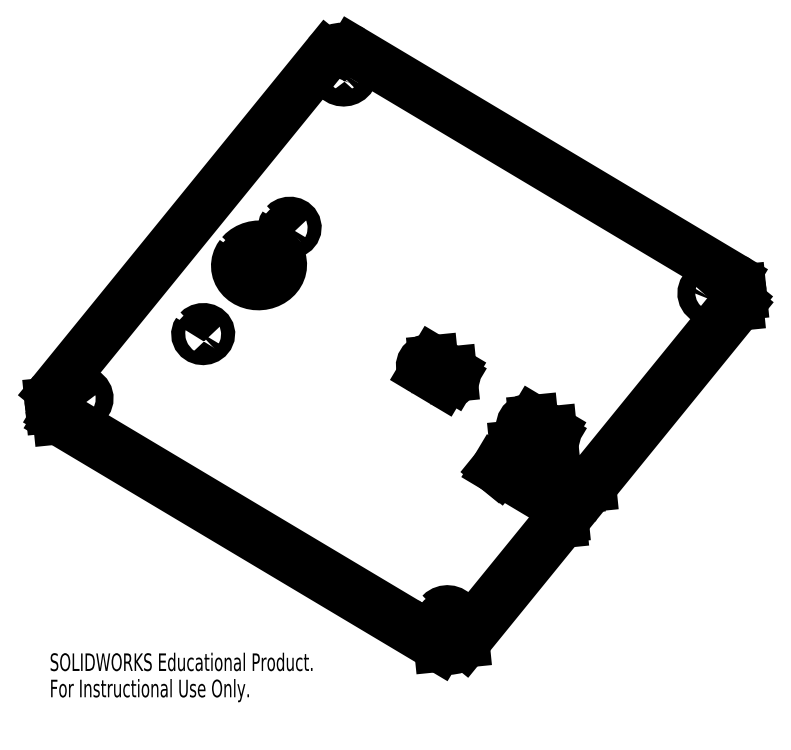
<metadata>
{"format":"dxf","ext":"dxf","renderer":"ezdxf+matplotlib","layout":"modelspace","background":"white","min_lineweight":24,"dpi":150}
</metadata>
<code>
0
SECTION
2
ENTITIES
0
LWPOLYLINE
8
0
90
       13
70
   128
43
0
10
1.595
20
-0.983
10
1.614
20
-0.9915
10
1.636
20
-0.9953
10
1.658
20
-0.9942
10
1.679
20
-0.9881
10
1.698
20
-0.9776
10
1.713
20
-0.9632
10
1.723
20
-0.9461
10
1.728
20
-0.9274
10
1.728
20
-0.9083
10
1.721
20
-0.8901
10
1.71
20
-0.8742
10
1.693
20
-0.8615
0
LWPOLYLINE
8
0
90
       13
70
   128
43
0
10
1.491
20
-0.7405
10
1.471
20
-0.7319
10
1.45
20
-0.7281
10
1.428
20
-0.7293
10
1.407
20
-0.7353
10
1.388
20
-0.7459
10
1.373
20
-0.7602
10
1.362
20
-0.7773
10
1.357
20
-0.7961
10
1.358
20
-0.8152
10
1.364
20
-0.8333
10
1.376
20
-0.8493
10
1.392
20
-0.862
0
LWPOLYLINE
8
0
90
       27
70
   128
43
0
10
-3.515
20
-0.4623
10
-3.526
20
-0.4805
10
-3.532
20
-0.5004
10
-3.533
20
-0.5208
10
-3.527
20
-0.5406
10
-3.517
20
-0.5586
10
-3.502
20
-0.5737
10
-3.482
20
-0.5852
10
-3.461
20
-0.5922
10
-3.437
20
-0.5945
10
-3.414
20
-0.5918
10
-3.391
20
-0.5844
10
-3.372
20
-0.5726
10
-3.356
20
-0.5572
10
-3.344
20
-0.539
10
-3.338
20
-0.5191
10
-3.338
20
-0.4987
10
-3.343
20
-0.4789
10
-3.354
20
-0.4609
10
-3.369
20
-0.4457
10
-3.388
20
-0.4343
10
-3.41
20
-0.4272
10
-3.433
20
-0.425
10
-3.457
20
-0.4277
10
-3.479
20
-0.4351
10
-3.499
20
-0.4469
10
-3.515
20
-0.4623
0
LWPOLYLINE
8
0
90
       27
70
   128
43
0
10
3.343
20
0.6827
10
3.332
20
0.6645
10
3.326
20
0.6446
10
3.325
20
0.6242
10
3.331
20
0.6044
10
3.341
20
0.5864
10
3.356
20
0.5713
10
3.376
20
0.5598
10
3.397
20
0.5528
10
3.421
20
0.5505
10
3.444
20
0.5532
10
3.466
20
0.5606
10
3.486
20
0.5724
10
3.502
20
0.5878
10
3.514
20
0.606
10
3.52
20
0.6259
10
3.52
20
0.6463
10
3.515
20
0.6661
10
3.504
20
0.6841
10
3.489
20
0.6993
10
3.47
20
0.7107
10
3.448
20
0.7177
10
3.425
20
0.72
10
3.401
20
0.7173
10
3.379
20
0.7099
10
3.359
20
0.6981
10
3.343
20
0.6827
0
LWPOLYLINE
8
0
90
       27
70
   128
43
0
10
0.475
20
-2.843
10
0.4636
20
-2.862
10
0.4575
20
-2.882
10
0.4571
20
-2.902
10
0.4623
20
-2.922
10
0.4729
20
-2.94
10
0.4882
20
-2.955
10
0.5073
20
-2.966
10
0.5292
20
-2.973
10
0.5526
20
-2.976
10
0.5761
20
-2.973
10
0.5983
20
-2.966
10
0.6179
20
-2.954
10
0.6339
20
-2.938
10
0.6453
20
-2.92
10
0.6514
20
-2.9
10
0.6518
20
-2.88
10
0.6466
20
-2.86
10
0.6361
20
-2.842
10
0.6207
20
-2.827
10
0.6016
20
-2.815
10
0.5797
20
-2.808
10
0.5563
20
-2.806
10
0.5329
20
-2.809
10
0.5106
20
-2.816
10
0.491
20
-2.828
10
0.475
20
-2.843
0
LWPOLYLINE
8
0
90
       27
70
   128
43
0
10
-0.6465
20
3.064
10
-0.6579
20
3.046
10
-0.664
20
3.026
10
-0.6644
20
3.005
10
-0.6592
20
2.986
10
-0.6487
20
2.968
10
-0.6334
20
2.952
10
-0.6142
20
2.941
10
-0.5923
20
2.934
10
-0.5689
20
2.932
10
-0.5455
20
2.934
10
-0.5233
20
2.942
10
-0.5036
20
2.954
10
-0.4876
20
2.969
10
-0.4762
20
2.987
10
-0.4702
20
3.007
10
-0.4697
20
3.027
10
-0.4749
20
3.047
10
-0.4855
20
3.065
10
-0.5008
20
3.08
10
-0.5199
20
3.092
10
-0.5418
20
3.099
10
-0.5652
20
3.101
10
-0.5887
20
3.098
10
-0.6109
20
3.091
10
-0.6306
20
3.079
10
-0.6465
20
3.064
0
LWPOLYLINE
8
0
90
       13
70
   128
43
0
10
0.508
20
-0.3344
10
0.5275
20
-0.343
10
0.549
20
-0.3468
10
0.5711
20
-0.3456
10
0.5923
20
-0.3396
10
0.611
20
-0.329
10
0.6262
20
-0.3147
10
0.6366
20
-0.2976
10
0.6417
20
-0.2788
10
0.641
20
-0.2597
10
0.6346
20
-0.2416
10
0.623
20
-0.2256
10
0.6068
20
-0.213
0
LWPOLYLINE
8
0
90
       13
70
   128
43
0
10
0.4041
20
-0.09196
10
0.3846
20
-0.08341
10
0.3631
20
-0.07959
10
0.341
20
-0.08075
10
0.3199
20
-0.08681
10
0.3011
20
-0.09736
10
0.286
20
-0.1117
10
0.2755
20
-0.1288
10
0.2705
20
-0.1475
10
0.2712
20
-0.1666
10
0.2776
20
-0.1848
10
0.2892
20
-0.2008
10
0.3053
20
-0.2134
0
LWPOLYLINE
8
0
90
       44
70
   128
43
0
10
-1.69
20
1.057
10
-1.709
20
1.029
10
-1.723
20
1
10
-1.732
20
0.9694
10
-1.737
20
0.9379
10
-1.735
20
0.9064
10
-1.729
20
0.8755
10
-1.717
20
0.8459
10
-1.7
20
0.8183
10
-1.679
20
0.7931
10
-1.654
20
0.771
10
-1.625
20
0.7524
10
-1.594
20
0.7377
10
-1.56
20
0.7272
10
-1.524
20
0.7212
10
-1.488
20
0.7197
10
-1.451
20
0.7229
10
-1.416
20
0.7306
10
-1.382
20
0.7427
10
-1.35
20
0.7588
10
-1.321
20
0.7788
10
-1.296
20
0.8021
10
-1.274
20
0.8283
10
-1.257
20
0.8567
10
-1.246
20
0.8869
10
-1.239
20
0.918
10
-1.238
20
0.9496
10
-1.241
20
0.9809
10
-1.251
20
1.011
10
-1.265
20
1.04
10
-1.284
20
1.066
10
-1.307
20
1.09
10
-1.334
20
1.11
10
-1.364
20
1.127
10
-1.397
20
1.14
10
-1.432
20
1.148
10
-1.468
20
1.152
10
-1.505
20
1.151
10
-1.541
20
1.146
10
-1.576
20
1.136
10
-1.609
20
1.121
10
-1.639
20
1.103
10
-1.666
20
1.082
10
-1.69
20
1.057
0
LWPOLYLINE
8
0
90
       24
70
   128
43
0
10
-2.154
20
0.2268
10
-2.164
20
0.2109
10
-2.168
20
0.1936
10
-2.167
20
0.176
10
-2.16
20
0.1595
10
-2.149
20
0.1453
10
-2.133
20
0.1344
10
-2.114
20
0.1277
10
-2.094
20
0.1257
10
-2.074
20
0.1284
10
-2.055
20
0.1358
10
-2.039
20
0.1472
10
-2.027
20
0.1619
10
-2.02
20
0.1786
10
-2.019
20
0.1963
10
-2.023
20
0.2135
10
-2.032
20
0.229
10
-2.046
20
0.2416
10
-2.063
20
0.2505
10
-2.083
20
0.2549
10
-2.103
20
0.2546
10
-2.123
20
0.2494
10
-2.14
20
0.24
10
-2.154
20
0.2268
0
LWPOLYLINE
8
0
90
       24
70
   128
43
0
10
-1.216
20
1.381
10
-1.225
20
1.365
10
-1.229
20
1.347
10
-1.228
20
1.33
10
-1.222
20
1.313
10
-1.21
20
1.299
10
-1.194
20
1.288
10
-1.176
20
1.282
10
-1.155
20
1.28
10
-1.135
20
1.282
10
-1.116
20
1.29
10
-1.1
20
1.301
10
-1.089
20
1.316
10
-1.082
20
1.332
10
-1.08
20
1.35
10
-1.084
20
1.367
10
-1.093
20
1.383
10
-1.107
20
1.396
10
-1.124
20
1.404
10
-1.144
20
1.409
10
-1.164
20
1.408
10
-1.184
20
1.403
10
-1.202
20
1.394
10
-1.216
20
1.381
0
LWPOLYLINE
8
0
90
        3
70
   128
43
0
10
0.4813
20
-2.906
10
0.4699
20
-2.924
10
0.4671
20
-2.931
0
LWPOLYLINE
8
0
90
        3
70
   128
43
0
10
1.7
20
-0.9242
10
1.716
20
-0.9369
10
1.723
20
-0.9459
0
LWPOLYLINE
8
0
90
        3
70
   128
43
0
10
0.6132
20
-0.2757
10
0.6293
20
-0.2884
10
0.6367
20
-0.2974
0
LWPOLYLINE
8
0
90
        3
70
   128
43
0
10
-3.508
20
-0.5251
10
-3.52
20
-0.5433
10
-3.523
20
-0.5502
0
LWPOLYLINE
8
0
90
        3
70
   128
43
0
10
3.35
20
0.6199
10
3.338
20
0.6017
10
3.335
20
0.5948
0
LWPOLYLINE
8
0
90
       17
70
   128
43
0
10
-1.683
20
0.9941
10
-1.66
20
1.019
10
-1.633
20
1.041
10
-1.602
20
1.059
10
-1.569
20
1.073
10
-1.534
20
1.083
10
-1.498
20
1.088
10
-1.462
20
1.089
10
-1.426
20
1.085
10
-1.391
20
1.077
10
-1.358
20
1.064
10
-1.328
20
1.048
10
-1.301
20
1.027
10
-1.277
20
1.004
10
-1.258
20
0.9771
10
-1.244
20
0.9484
10
-1.238
20
0.9292
0
LWPOLYLINE
8
0
90
        3
70
   128
43
0
10
-0.6402
20
3.001
10
-0.6516
20
2.983
10
-0.6544
20
2.976
0
LINE
8
0
10
1.817
20
-1.803
30
0
11
1.81
21
-1.741
31
0
0
LINE
8
0
10
-3.76
20
-0.5507
30
0
11
-3.753
21
-0.6134
31
0
0
LINE
8
0
10
3.753
20
0.6134
30
0
11
3.747
21
0.6762
31
0
0
LINE
8
0
10
-3.677
20
-0.674
30
0
11
0.4584
21
-3.142
31
0
0
LINE
8
0
10
-0.7498
20
3.221
30
0
11
-3.723
21
-0.4339
31
0
0
LINE
8
0
10
-0.471
20
3.268
30
0
11
3.665
21
0.7995
31
0
0
LINE
8
0
10
3.71
20
0.5594
30
0
11
2.113
21
-1.405
31
0
0
LINE
8
0
10
1.973
20
-1.428
30
0
11
1.284
21
-1.017
31
0
0
LINE
8
0
10
1.284
20
-1.017
30
0
11
1.08
21
-1.268
31
0
0
LINE
8
0
10
1.769
20
-1.679
30
0
11
1.08
21
-1.268
31
0
0
LINE
8
0
10
1.792
20
-1.799
30
0
11
0.7372
21
-3.096
31
0
0
LINE
8
0
10
1.392
20
-0.862
30
0
11
1.595
21
-0.983
31
0
0
LINE
8
0
10
1.491
20
-0.7405
30
0
11
1.693
21
-0.8615
31
0
0
LINE
8
0
10
0.4041
20
-0.09196
30
0
11
0.6068
21
-0.213
31
0
0
LINE
8
0
10
0.3053
20
-0.2134
30
0
11
0.508
21
-0.3344
31
0
0
LINE
8
0
10
0.4647
20
-3.205
30
0
11
0.4584
21
-3.142
31
0
0
LINE
8
0
10
0.7372
20
-3.096
30
0
11
0.7435
21
-3.158
31
0
0
LINE
8
0
10
-3.677
20
-0.674
30
0
11
-3.671
21
-0.7368
31
0
0
LINE
8
0
10
-3.671
20
-0.7368
30
0
11
0.4647
21
-3.205
31
0
0
LINE
8
0
10
1.798
20
-1.862
30
0
11
1.792
21
-1.799
31
0
0
LINE
8
0
10
1.798
20
-1.862
30
0
11
0.7435
21
-3.158
31
0
0
LINE
8
0
10
1.98
20
-1.491
30
0
11
1.973
21
-1.428
31
0
0
LINE
8
0
10
2.113
20
-1.405
30
0
11
2.119
21
-1.468
31
0
0
LINE
8
0
10
1.29
20
-1.079
30
0
11
1.284
21
-1.017
31
0
0
LINE
8
0
10
1.29
20
-1.079
30
0
11
1.98
21
-1.491
31
0
0
LINE
8
0
10
3.717
20
0.4966
30
0
11
3.71
21
0.5594
31
0
0
LINE
8
0
10
3.717
20
0.4966
30
0
11
2.119
21
-1.468
31
0
0
LINE
8
0
10
1.118
20
-1.291
30
0
11
1.29
21
-1.079
31
0
0
LINE
8
0
10
1.7
20
-0.9242
30
0
11
1.693
21
-0.8615
31
0
0
LINE
8
0
10
1.497
20
-0.8032
30
0
11
1.491
21
-0.7405
31
0
0
LINE
8
0
10
1.7
20
-0.9242
30
0
11
1.497
21
-0.8032
31
0
0
LINE
8
0
10
0.6132
20
-0.2757
30
0
11
0.6068
21
-0.213
31
0
0
LINE
8
0
10
0.4104
20
-0.1547
30
0
11
0.4041
21
-0.09196
31
0
0
LINE
8
0
10
0.6132
20
-0.2757
30
0
11
0.4104
21
-0.1547
31
0
0
ARC
8
0
10
0.5698
20
-2.951
30
0
40
0.2211
50
239.7
51
319.2
0
ARC
8
0
10
-3.602
20
-0.5353
30
0
40
0.1579
50
140.1
51
241.4
0
ARC
8
0
10
-0.5824
20
3.077
30
0
40
0.2211
50
59.74
51
139.2
0
ARC
8
0
10
3.589
20
0.6608
30
0
40
0.1579
50
320.1
51
61.44
0
ARC
8
0
10
2.029
20
-1.332
30
0
40
0.1107
50
239.8
51
319.1
0
ARC
8
0
10
1.732
20
-1.748
30
0
40
0.07883
50
319.9
51
61.57
0
ARC
8
0
10
0.576
20
-3.014
30
0
40
0.2213
50
239.8
51
319.2
0
ARC
8
0
10
0.5621
20
-2.973
30
0
40
0.1047
50
34.74
51
140.5
0
ARC
8
0
10
1.737
20
-1.81
30
0
40
0.07959
50
319.9
51
5.131
0
ARC
8
0
10
2.035
20
-1.395
30
0
40
0.1107
50
239.8
51
319.1
0
ARC
8
0
10
1.45
20
-0.8808
30
0
40
0.09088
50
58.61
51
153.5
0
ARC
8
0
10
-3.591
20
-0.5941
30
0
40
0.1637
50
186.8
51
240.7
0
ARC
8
0
10
-3.428
20
-0.5917
30
0
40
0.1047
50
34.74
51
140.5
0
ARC
8
0
10
0.3631
20
-0.2323
30
0
40
0.09088
50
58.61
51
153.5
0
ARC
8
0
10
3.43
20
0.5533
30
0
40
0.1047
50
34.74
51
140.5
0
ARC
8
0
10
3.595
20
0.5992
30
0
40
0.1592
50
319.9
51
5.131
0
ARC
8
0
10
-2.086
20
0.1131
30
0
40
0.08016
50
40.94
51
150.5
0
ARC
8
0
10
-1.527
20
0.8638
30
0
40
0.2037
50
140.2
51
175.5
0
ARC
8
0
10
-1.147
20
1.267
30
0
40
0.08016
50
40.94
51
150.5
0
ARC
8
0
10
-0.5595
20
2.934
30
0
40
0.1047
50
34.74
51
140.5
0
MTEXT
8
0
10
-3.76
20
-3.275
30
0
40
0.1903
41
0
71
     1
72
     1
1
SOLIDWORKS Educational Product.
7
SLDTEXTSTYLE0
73
     1
44
1
0
MTEXT
8
0
10
-3.76
20
-3.561
30
0
40
0.1903
41
0
71
     1
72
     1
1
For Instructional Use Only.
7
SLDTEXTSTYLE0
73
     1
44
1
0
ENDSEC
0
EOF

</code>
